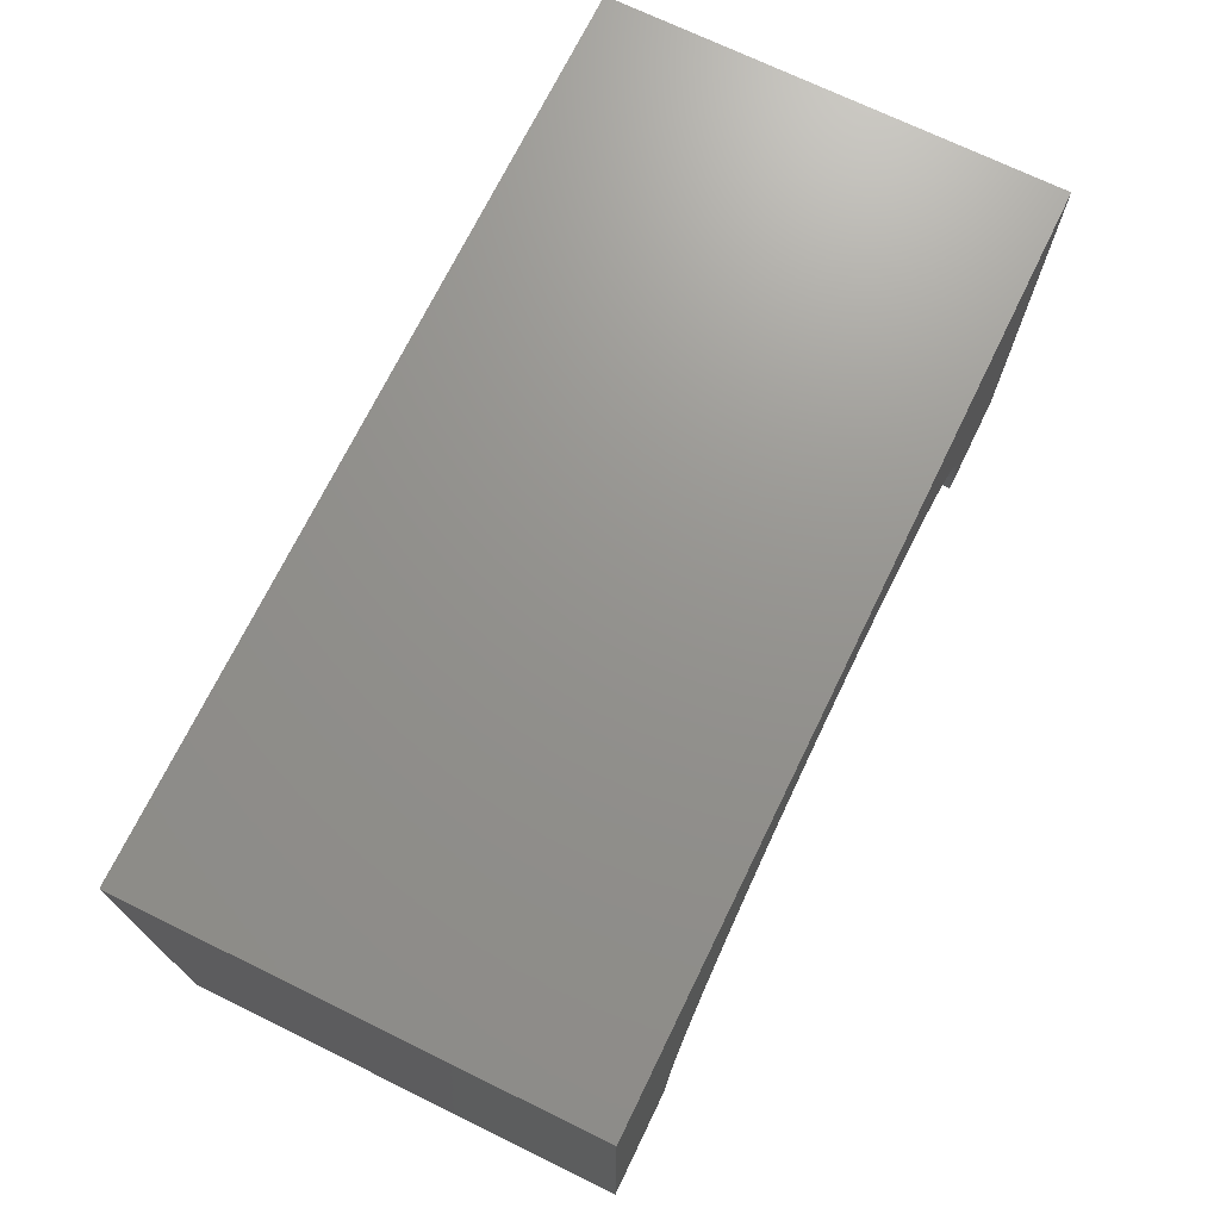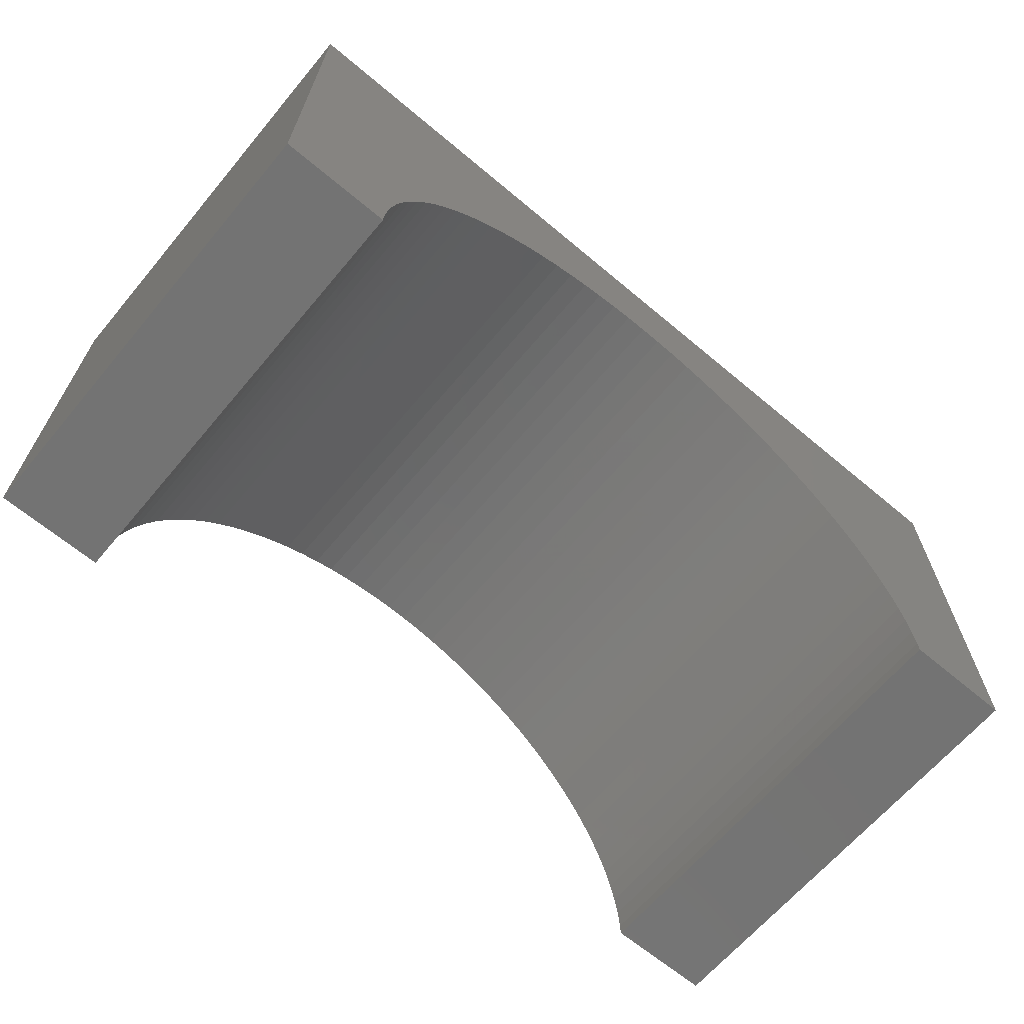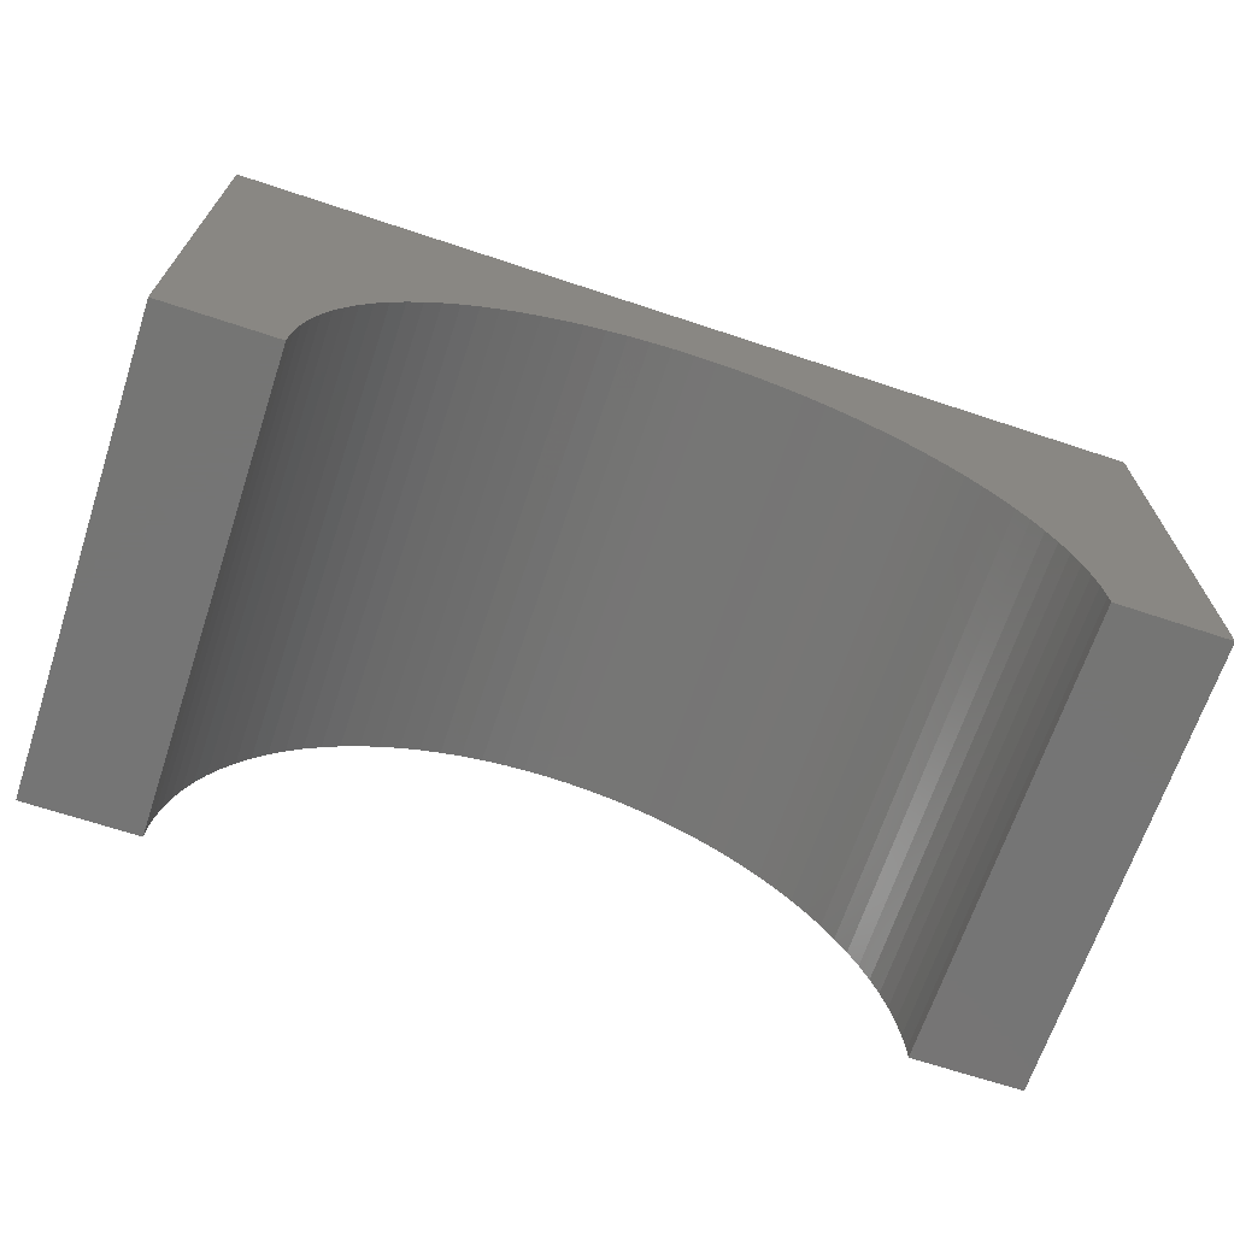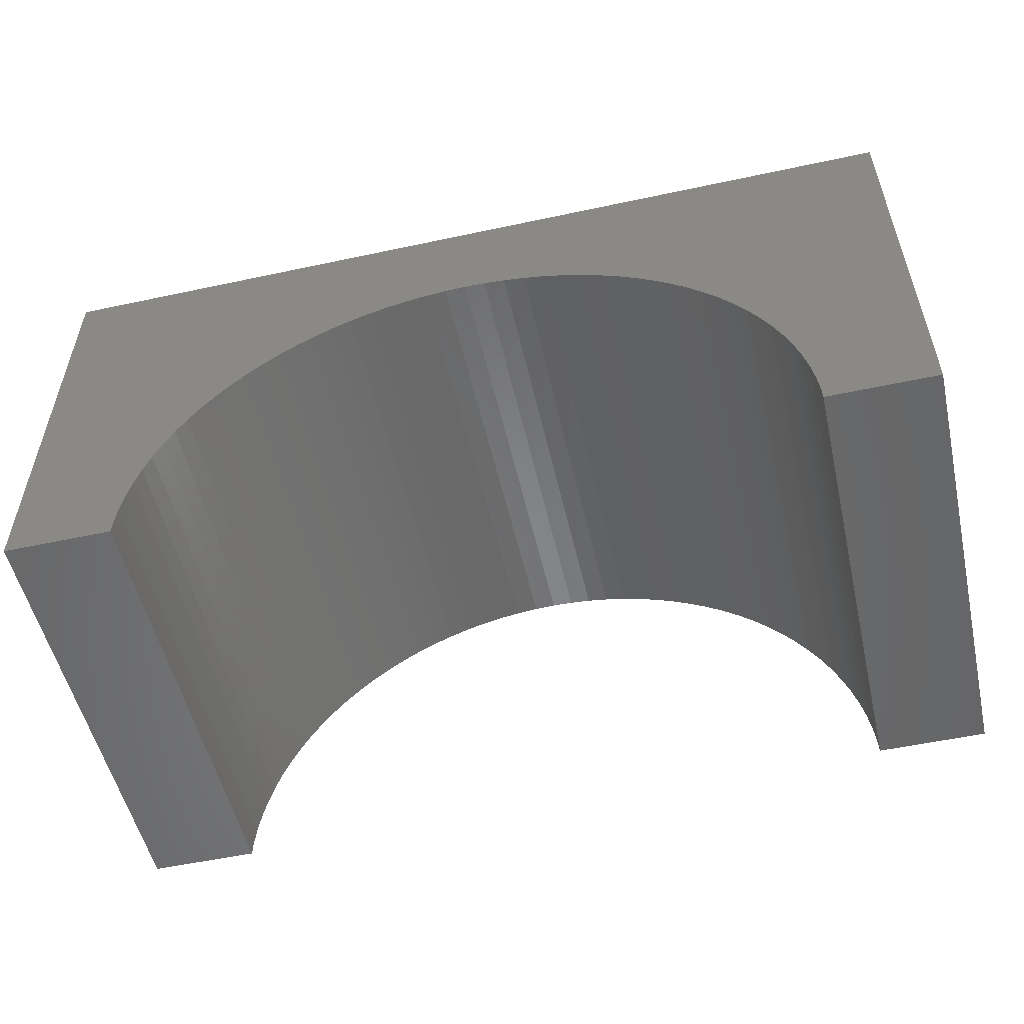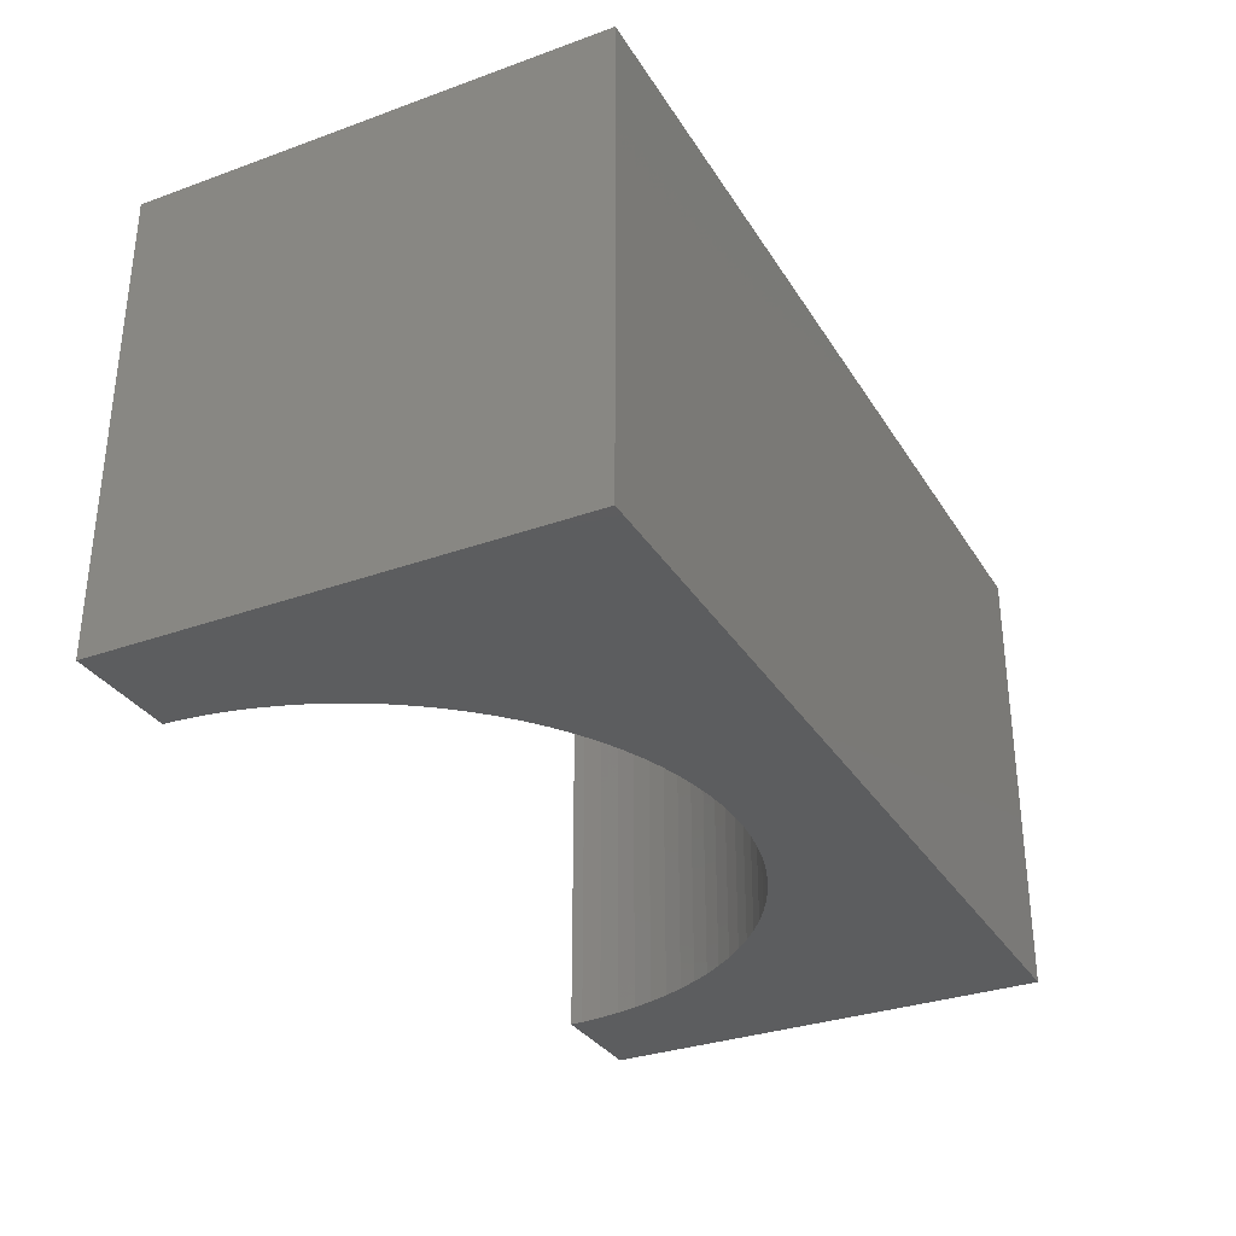
<metadata>
{"format":"stl","ext":"stl","renderer":"f3d","projection":"perspective","resolution":1024,"background":"white","views":[{"elev":71.4,"azim":116.0,"up":"+Z"},{"elev":-65.5,"azim":-40.1,"up":"+Z"},{"elev":-67.6,"azim":-18.4,"up":"+Z"},{"elev":-53.6,"azim":-167.1,"up":"+Z"},{"elev":-32.0,"azim":-63.2,"up":"+Y"}]}
</metadata>
<code>
# stl→obj: 110 verts, 216 faces
v 5 -2.5 2.5
v 5 2.5 -2.5
v 5 2.5 2.5
v 5 -2.5 -2.5
v -5 2.5 2.5
v -5 -2.5 2.5
v 3.797 -2.5 -2.5
v 3.797 2.5 -2.5
v -5 -2.5 -2.5
v -3.797 2.5 -2.5
v -3.797 -2.5 -2.5
v -5 2.5 -2.5
v 0 2.5 1.2
v 0.2386 2.5 1.192
v 0.4763 2.5 1.17
v 0.712 2.5 1.133
v 0.945 2.5 1.081
v 1.174 2.5 1.014
v 1.399 2.5 0.9332
v 1.618 2.5 0.8383
v 1.831 2.5 0.73
v 2.036 2.5 0.6084
v 2.234 2.5 0.4743
v 2.422 2.5 0.328
v 2.601 2.5 0.1701
v 2.77 2.5 0.001279
v 2.928 2.5 -0.1778
v 3.074 2.5 -0.3664
v 3.208 2.5 -0.5639
v 3.33 2.5 -0.7693
v 3.438 2.5 -0.982
v 3.533 2.5 -1.201
v 3.614 2.5 -1.426
v 3.681 2.5 -1.655
v 3.733 2.5 -1.888
v 3.77 2.5 -2.124
v 3.792 2.5 -2.361
v -0.2386 2.5 1.192
v -0.4763 2.5 1.17
v -0.712 2.5 1.133
v -0.945 2.5 1.081
v -1.174 2.5 1.014
v -1.399 2.5 0.9332
v -1.618 2.5 0.8383
v -1.831 2.5 0.73
v -2.036 2.5 0.6084
v -2.234 2.5 0.4743
v -2.422 2.5 0.328
v -2.601 2.5 0.1701
v -2.77 2.5 0.001279
v -2.928 2.5 -0.1778
v -3.074 2.5 -0.3664
v -3.208 2.5 -0.5639
v -3.33 2.5 -0.7693
v -3.438 2.5 -0.982
v -3.533 2.5 -1.201
v -3.614 2.5 -1.426
v -3.681 2.5 -1.655
v -3.733 2.5 -1.888
v -3.77 2.5 -2.124
v -3.792 2.5 -2.361
v 0 -2.5 1.2
v -0.2386 -2.5 1.192
v -0.4763 -2.5 1.17
v -0.712 -2.5 1.133
v -0.945 -2.5 1.081
v -1.174 -2.5 1.014
v -1.399 -2.5 0.9332
v -1.618 -2.5 0.8383
v -1.831 -2.5 0.73
v -2.036 -2.5 0.6084
v -2.234 -2.5 0.4743
v -2.422 -2.5 0.328
v -2.601 -2.5 0.1701
v -2.77 -2.5 0.001279
v -2.928 -2.5 -0.1778
v -3.074 -2.5 -0.3664
v -3.208 -2.5 -0.5639
v -3.33 -2.5 -0.7693
v -3.438 -2.5 -0.982
v -3.533 -2.5 -1.201
v -3.614 -2.5 -1.426
v -3.681 -2.5 -1.655
v -3.733 -2.5 -1.888
v -3.77 -2.5 -2.124
v -3.792 -2.5 -2.361
v 0.2386 -2.5 1.192
v 0.4763 -2.5 1.17
v 0.712 -2.5 1.133
v 0.945 -2.5 1.081
v 1.174 -2.5 1.014
v 1.399 -2.5 0.9332
v 1.618 -2.5 0.8383
v 1.831 -2.5 0.73
v 2.036 -2.5 0.6084
v 2.234 -2.5 0.4743
v 2.422 -2.5 0.328
v 2.601 -2.5 0.1701
v 2.77 -2.5 0.001279
v 2.928 -2.5 -0.1778
v 3.074 -2.5 -0.3664
v 3.208 -2.5 -0.5639
v 3.33 -2.5 -0.7693
v 3.438 -2.5 -0.982
v 3.533 -2.5 -1.201
v 3.614 -2.5 -1.426
v 3.681 -2.5 -1.655
v 3.733 -2.5 -1.888
v 3.77 -2.5 -2.124
v 3.792 -2.5 -2.361
f 1 2 3
f 2 1 4
f 5 1 3
f 1 5 6
f 7 2 4
f 2 7 8
f 9 10 11
f 10 9 12
f 9 5 12
f 5 9 6
f 3 13 5
f 3 14 13
f 3 15 14
f 3 16 15
f 3 17 16
f 3 18 17
f 3 19 18
f 3 20 19
f 3 21 20
f 3 22 21
f 3 23 22
f 3 24 23
f 3 25 24
f 3 26 25
f 3 27 26
f 3 28 27
f 3 29 28
f 3 30 29
f 3 31 30
f 2 31 3
f 31 2 32
f 32 2 33
f 33 2 34
f 34 2 35
f 35 2 36
f 36 2 37
f 37 2 8
f 38 5 13
f 39 5 38
f 40 5 39
f 41 5 40
f 42 5 41
f 43 5 42
f 44 5 43
f 45 5 44
f 46 5 45
f 47 5 46
f 48 5 47
f 49 5 48
f 50 5 49
f 51 5 50
f 52 5 51
f 53 5 52
f 54 5 53
f 55 5 54
f 12 55 56
f 12 56 57
f 12 57 58
f 12 58 59
f 12 59 60
f 12 60 61
f 12 61 10
f 55 12 5
f 6 62 1
f 6 63 62
f 6 64 63
f 6 65 64
f 6 66 65
f 6 67 66
f 6 68 67
f 6 69 68
f 6 70 69
f 6 71 70
f 6 72 71
f 6 73 72
f 6 74 73
f 6 75 74
f 6 76 75
f 6 77 76
f 6 78 77
f 6 79 78
f 6 80 79
f 9 80 6
f 80 9 81
f 81 9 82
f 82 9 83
f 83 9 84
f 84 9 85
f 85 9 86
f 86 9 11
f 87 1 62
f 88 1 87
f 89 1 88
f 90 1 89
f 91 1 90
f 92 1 91
f 93 1 92
f 94 1 93
f 95 1 94
f 96 1 95
f 97 1 96
f 98 1 97
f 99 1 98
f 100 1 99
f 101 1 100
f 102 1 101
f 103 1 102
f 104 1 103
f 4 104 105
f 4 105 106
f 4 106 107
f 4 107 108
f 4 108 109
f 4 109 110
f 4 110 7
f 104 4 1
f 110 36 37
f 36 110 109
f 7 37 8
f 37 7 110
f 79 55 54
f 55 79 80
f 109 35 36
f 35 109 108
f 101 27 28
f 27 101 100
f 81 57 56
f 57 81 82
f 75 51 50
f 51 75 76
f 75 49 74
f 49 75 50
f 103 29 30
f 29 103 102
f 102 28 29
f 28 102 101
f 104 30 31
f 30 104 103
f 68 42 67
f 42 68 43
f 85 61 60
f 61 85 86
f 96 24 97
f 24 96 23
f 80 56 55
f 56 80 81
f 92 20 93
f 20 92 19
f 98 26 99
f 26 98 25
f 108 34 35
f 34 108 107
f 69 43 68
f 43 69 44
f 73 47 72
f 47 73 48
f 86 10 61
f 10 86 11
f 94 22 95
f 22 94 21
f 93 21 94
f 21 93 20
f 74 48 73
f 48 74 49
f 66 40 65
f 40 66 41
f 106 32 33
f 32 106 105
f 91 19 92
f 19 91 18
f 62 14 87
f 14 62 13
f 78 54 53
f 54 78 79
f 82 58 57
f 58 82 83
f 105 31 32
f 31 105 104
f 83 59 58
f 59 83 84
f 100 26 27
f 26 100 99
f 63 13 62
f 13 63 38
f 95 23 96
f 23 95 22
f 107 33 34
f 33 107 106
f 71 45 70
f 45 71 46
f 70 44 69
f 44 70 45
f 89 17 90
f 17 89 16
f 88 16 89
f 16 88 15
f 90 18 91
f 18 90 17
f 64 38 63
f 38 64 39
f 65 39 64
f 39 65 40
f 87 15 88
f 15 87 14
f 77 53 52
f 53 77 78
f 97 25 98
f 25 97 24
f 67 41 66
f 41 67 42
f 84 60 59
f 60 84 85
f 72 46 71
f 46 72 47
f 76 52 51
f 52 76 77

</code>
